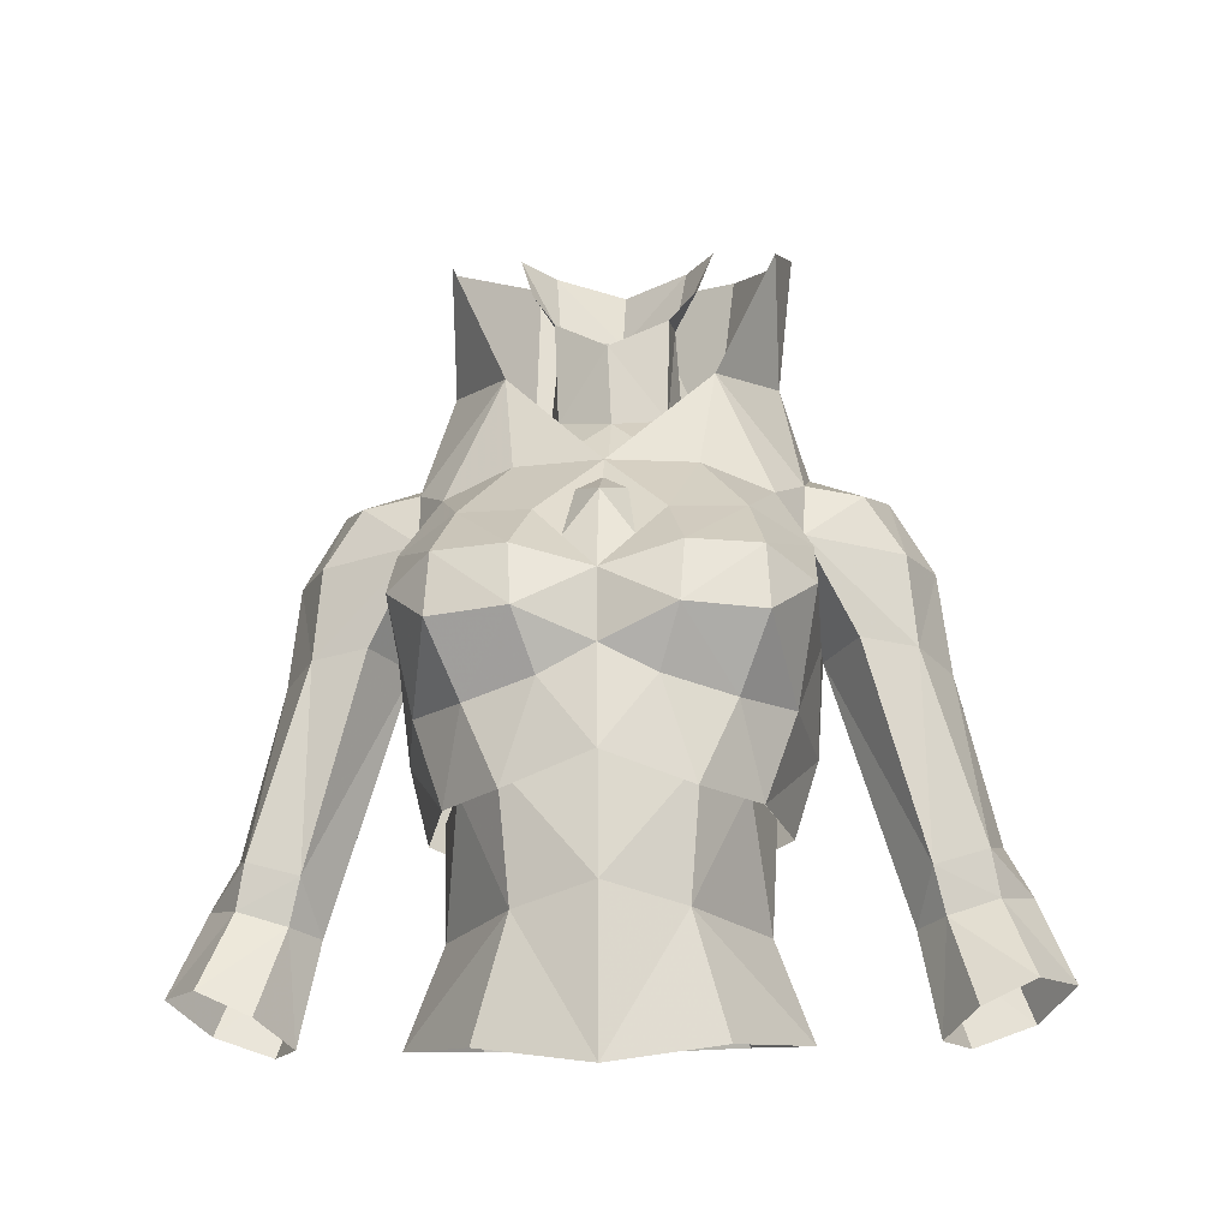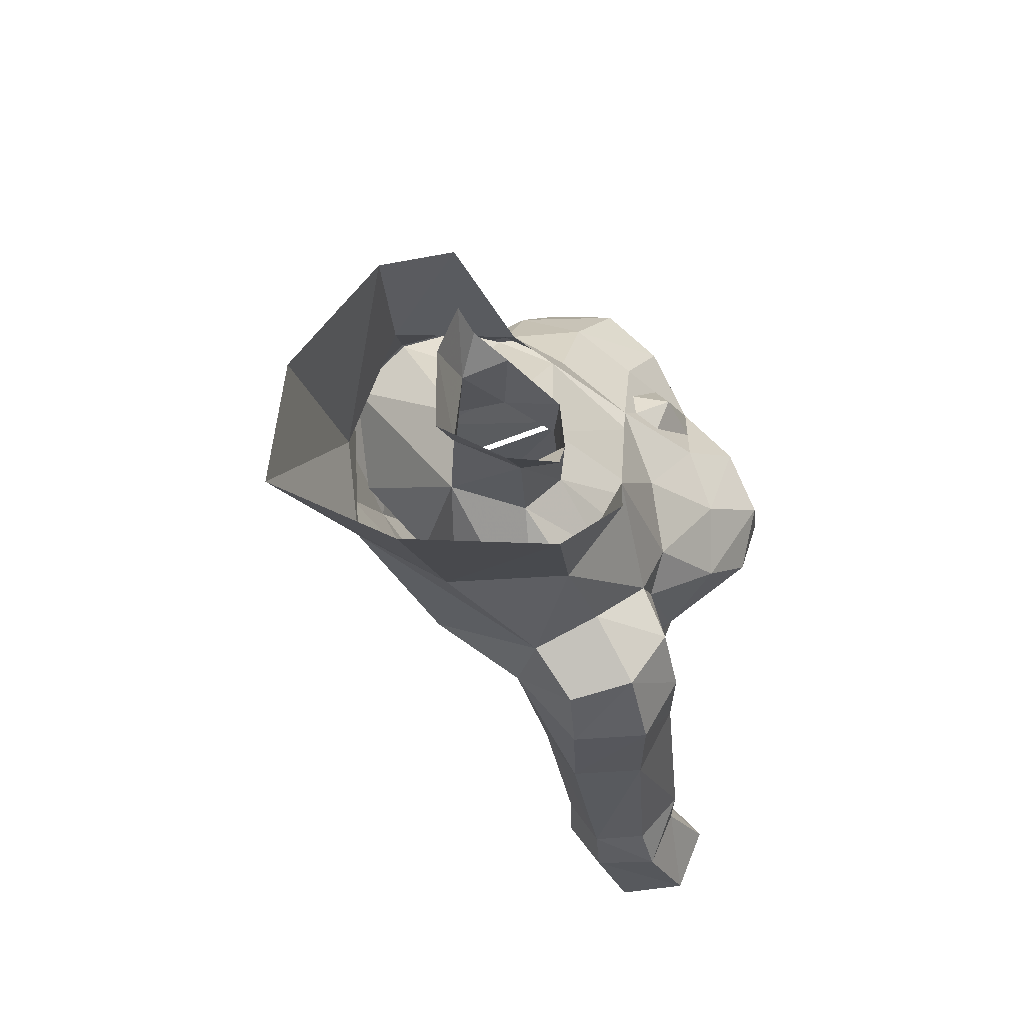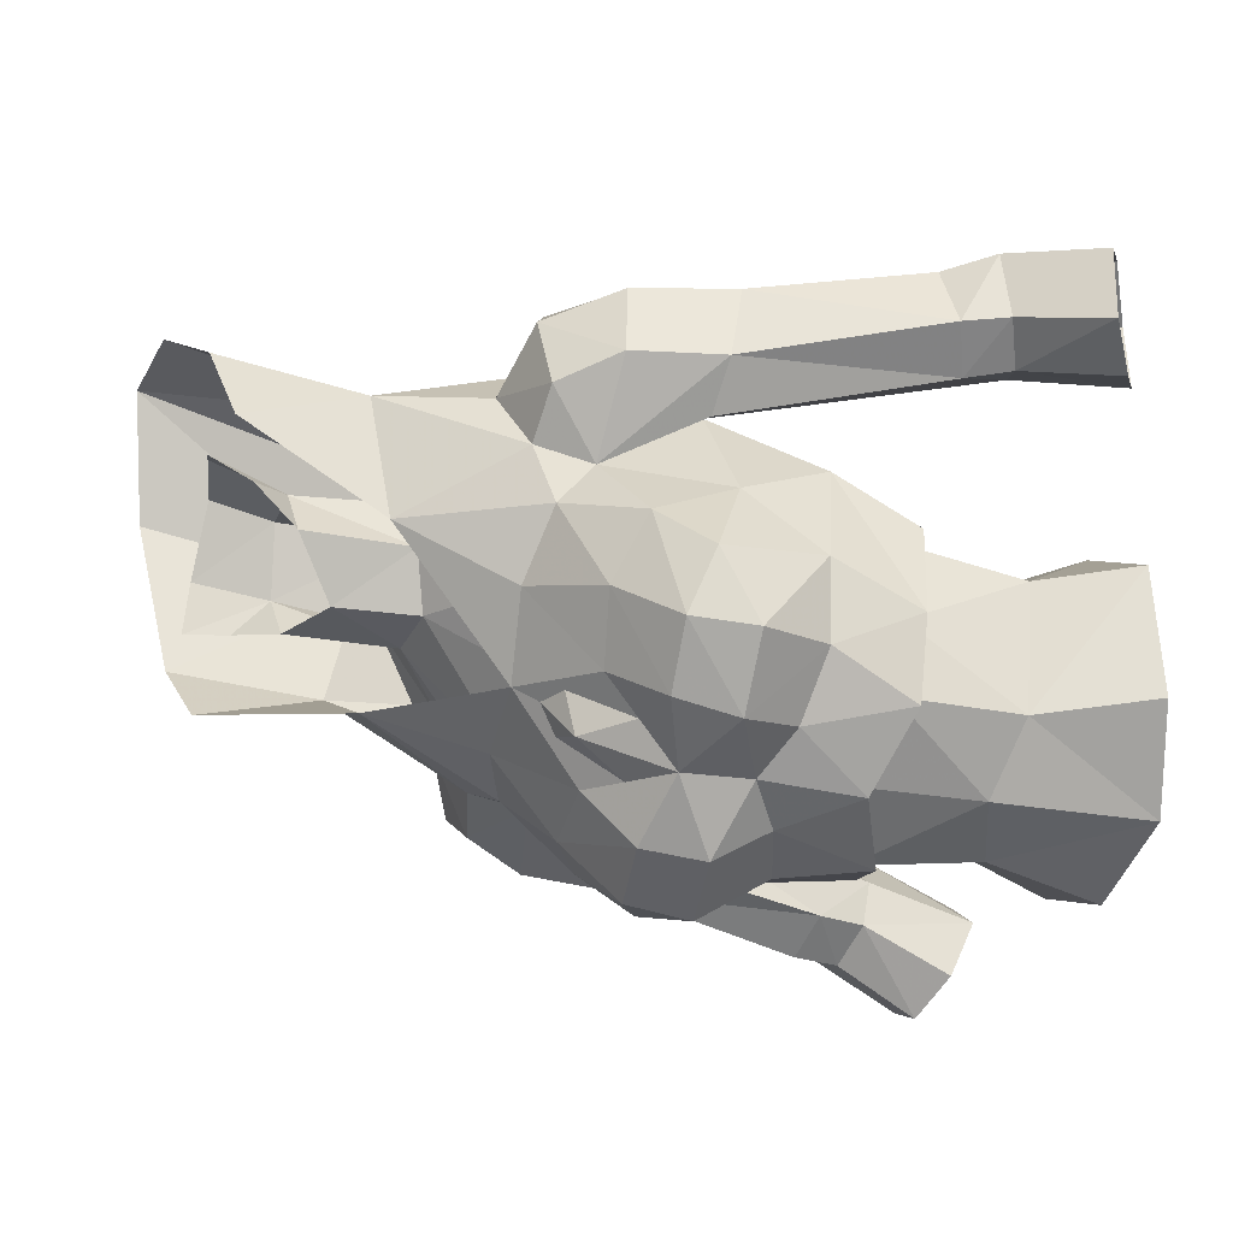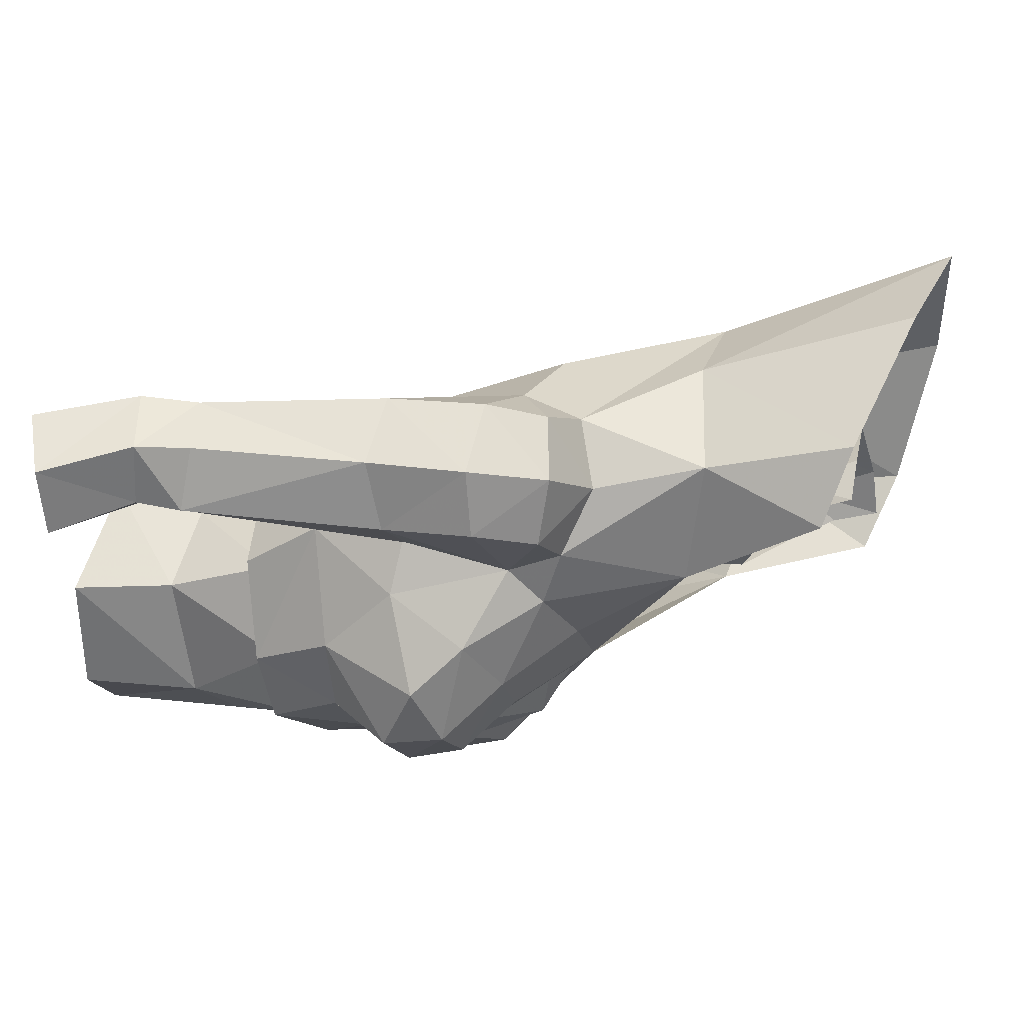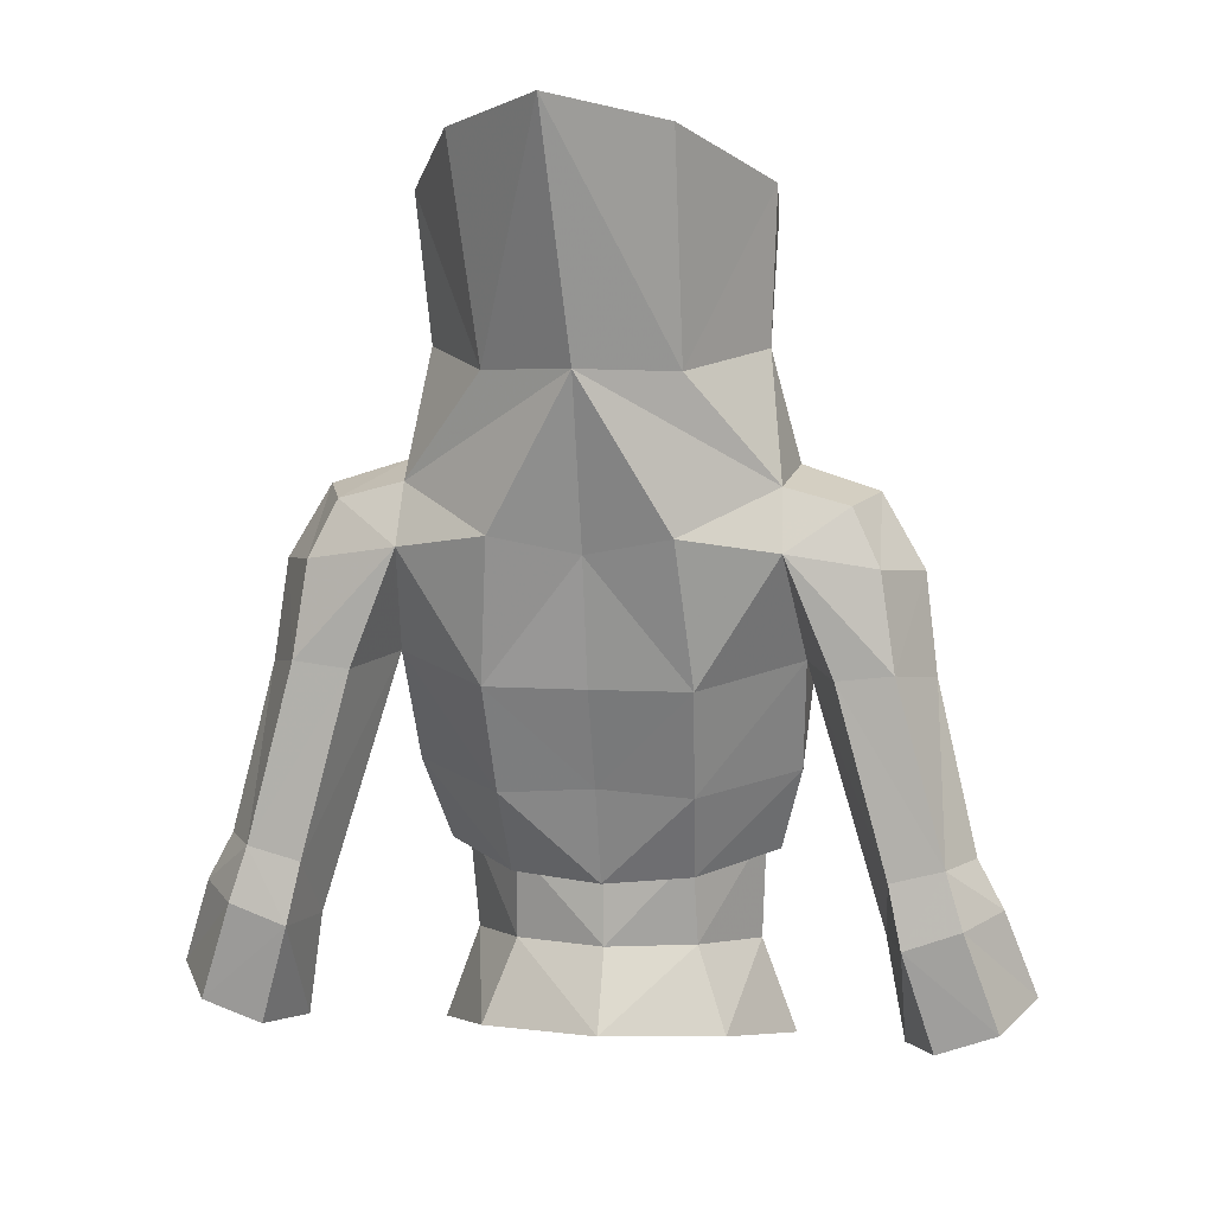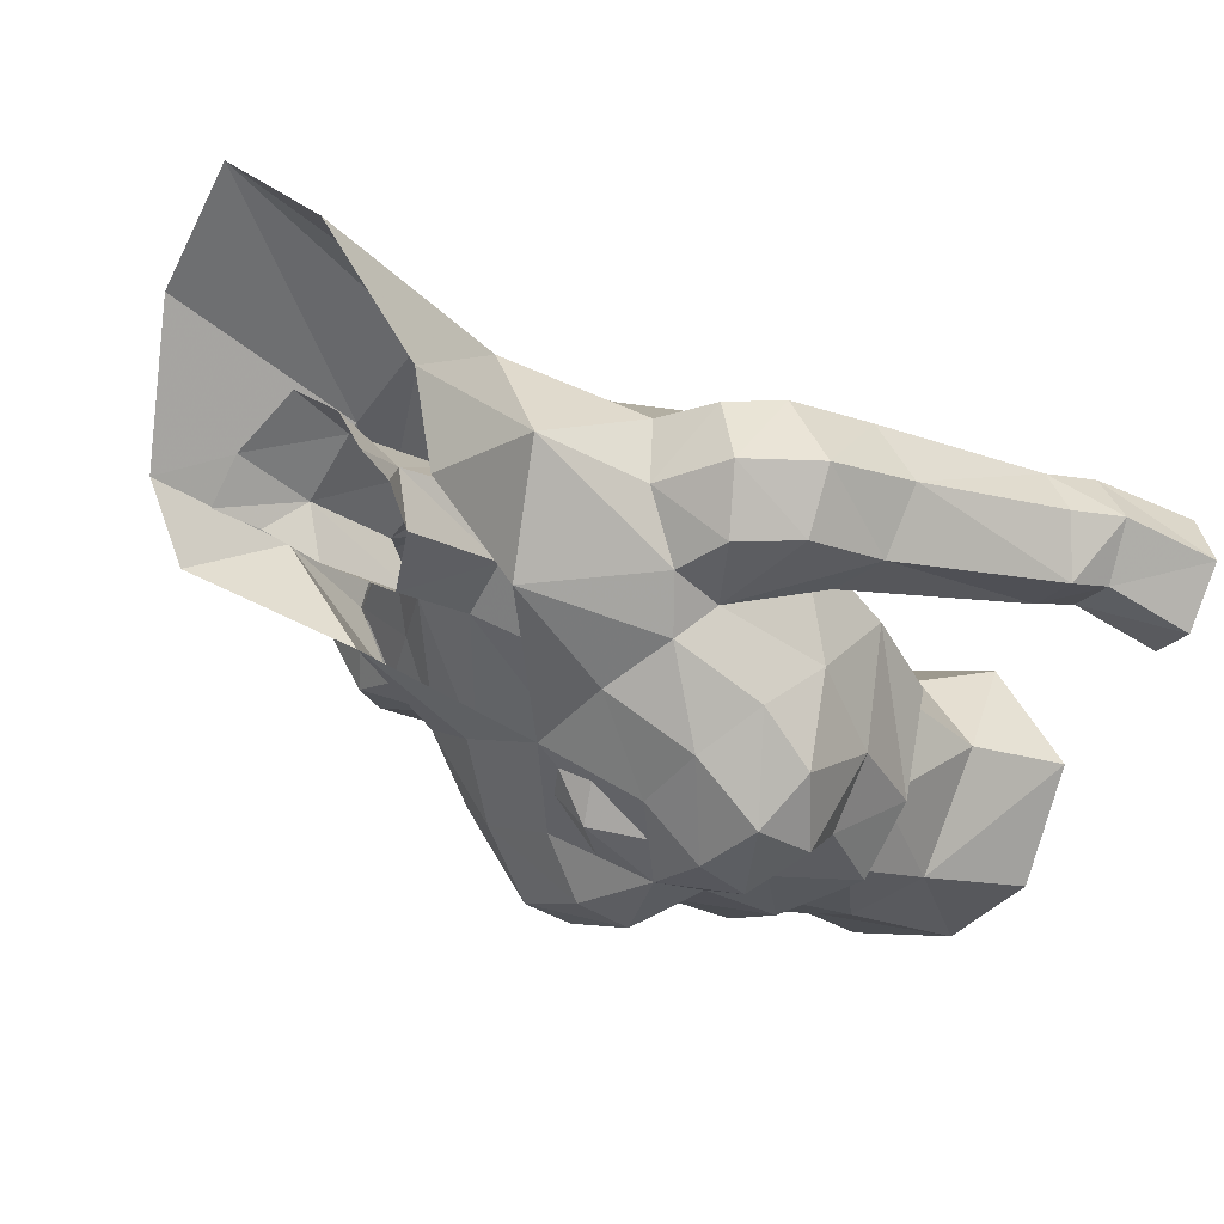
<metadata>
{"format":"obj","ext":"obj","renderer":"f3d","projection":"perspective","resolution":1024,"background":"white","views":[{"elev":-21.7,"azim":3.7,"up":"+Z"},{"elev":70.9,"azim":-124.1,"up":"+Z"},{"elev":-60.3,"azim":79.7,"up":"+Y"},{"elev":-1.2,"azim":-73.1,"up":"+Y"},{"elev":7.8,"azim":-170.6,"up":"+Z"},{"elev":-23.0,"azim":45.1,"up":"+Y"}]}
</metadata>
<code>
g knight_armour_female_31090
v -8.384 0.1456 59.3
v -9.062 -0.6261 56.77
v -8.176 0.7445 56.23
v -7.664 1.166 59.22
v -11.65 0.8607 57.62
v -10.74 1.566 60.11
v -9.727 3.026 59.84
v -10.7 2.495 57.01
v -9.778 0.07905 59.72
v -10.55 -0.7694 57.45
v -8.154 3.044 59.27
v -9.017 2.489 56.41
v -7.664 1.166 59.22
v -8.176 0.7445 56.23
v -5.314 -5.393 66.19
v -5.385 -2.499 65.59
v -4.758 -4.008 63.37
v -3.66 -5.109 68.44
v -4.077 -6.715 66.73
v -2.137 -7.136 66.73
v -1.693 -5.721 68.21
v -4.181 -6.846 64.97
v -3.362 -5.748 63.15
v -1.486 -6.509 63.54
v -2.027 -7.432 65.01
v -2.375 -6.205 60.81
v -2.641 1.897 62.85
v -5.262 -0.5894 63.24
v -5.463 0.7797 66.43
v -2.79 3.141 65.9
v -5.032 3.161 69.5
v -2.414 4.257 69.96
v -0.005129 1.859 63.03
v -0.00513 3.023 65.87
v -5.25 -4.057 67.73
v -5.031 -1.797 69.02
v -6.643 -1.087 70.38
v -5.084 -1.384 70.59
v -5.243 0.4818 71.57
v -7.357 0.6552 70.91
v -6.726 2.43 70.68
v -4.948 2.457 71.15
v -2.507 0.6388 60.45
v -4.603 -1.538 60.84
v -4.31 -2.698 69.85
v -2.409 -3.58 70.35
v -8.545 0.8588 68.89
v -8.896 1.139 66.13
v -7.936 -0.6772 66.26
v -5.463 0.7797 66.43
v -6.352 2.933 66.24
v -5.032 3.161 69.5
v -7.895 2.947 66.42
v -7.488 2.763 69.11
v -7.698 -0.8769 68.78
v -5.031 -1.797 69.02
v -6.408 -1.021 66.46
v -5.463 0.7797 66.43
v -4.948 2.457 71.15
v -0.005132 3.82 69.46
v -0.005132 -4.275 70.19
v -0.6696 -5.128 68.98
v -0.005131 -4.744 69.47
v -3.913 -4.441 60.86
v -0.005129 -6.922 66.14
v -0.005129 -6.791 61.59
v -7.781 2.834 60.99
v -9.249 2.842 61.39
v -10.01 1.548 61.47
v -9.552 -0.1499 60.97
v -8.085 -0.1386 60.57
v -0.9049 -6.282 67.24
v -5.084 -1.384 70.59
v -0.005128 0.9319 60.24
v -0.005128 -6.714 64.28
v -2.8 -2.009 73.67
v -4.482 1.062 74.6
v -2.58 3.956 74.13
v -4.482 1.062 74.6
v -4.679 1.586 78.81
v -2.551 5.303 80.23
v -4.481 -0.6326 77.86
v -4.679 1.586 78.81
v 0.4489 7.356 80.89
v -0.005156 5.293 74.25
v -5.243 0.4818 71.57
v -2.433 -6.07 61.46
v -2.142 -5.457 58.08
v -0.005127 -6.131 58.6
v -0.005129 -6.383 62.07
v -3.371 0.6361 56.1
v -5.009 -2.337 55.44
v -4.018 -2.262 58.13
v -2.502 -0.06113 58.43
v -3.054 -5.191 54.87
v -3.557 -4.356 61.34
v -0.005129 -5.836 54.33
v -0.005129 0.4654 58.39
v -0.005131 1.56 56.21
v -2.421 0.4081 61.03
v -0.005128 0.5648 60.83
v -4.182 -1.71 61.33
v -0.005131 -6.057 68.6
v -5.048 -1.346 70.58
v -3.571 -0.7903 71.44
v -5.203 0.4663 71.53
v -4.306 -2.466 69.78
v -2.453 3.635 69.97
v -4.916 2.386 71.13
v -0.005141 2.102 73.31
v -0.1028 -1.641 74.77
v -1.606 -0.7632 75.9
v -1.484 -0.7759 72.88
v -0.005124 -1.551 72.48
v -1.561 0.7115 76.31
v -1.819 0.7202 73.52
v -2.822 -3.488 69.62
v -0.00513 -4.414 68.55
v -2.647 0.1898 78.42
v -1.734 1.326 78.43
v 0.1564 2.369 78.3
v 0.1015 1.857 76.53
v -3.681 -5.005 68.39
v -0.005141 2.102 73.31
v -2.284 -0.07347 77.18
v -0.005132 3.211 69.48
v -1.77 -5.601 68.17
v -1.819 0.7202 73.52
v -5.203 0.4663 71.53
v 8.166 0.7445 56.23
v 9.052 -0.6261 56.77
v 8.374 0.1456 59.3
v 7.653 1.166 59.22
v 9.717 3.026 59.84
v 10.73 1.566 60.11
v 11.64 0.8607 57.62
v 10.69 2.495 57.01
v 9.767 0.07908 59.72
v 10.54 -0.7693 57.45
v 9.006 2.489 56.41
v 8.143 3.044 59.27
v 8.166 0.7445 56.23
v 7.653 1.166 59.22
v 5.374 -2.499 65.59
v 5.304 -5.393 66.19
v 4.748 -4.008 63.37
v 2.127 -7.136 66.73
v 4.067 -6.715 66.73
v 3.65 -5.109 68.44
v 1.683 -5.721 68.21
v 4.171 -6.846 64.97
v 3.352 -5.748 63.15
v 1.476 -6.509 63.54
v 2.017 -7.432 65.01
v 2.364 -6.205 60.81
v 5.453 0.7797 66.43
v 5.252 -0.5894 63.24
v 2.631 1.897 62.85
v 2.78 3.141 65.9
v 5.022 3.161 69.5
v 2.404 4.257 69.96
v 5.02 -1.797 69.02
v 5.24 -4.057 67.73
v 5.232 0.4818 71.57
v 5.073 -1.384 70.59
v 6.633 -1.087 70.38
v 7.346 0.6552 70.91
v 6.716 2.43 70.68
v 4.937 2.457 71.15
v 4.592 -1.538 60.84
v 2.497 0.6388 60.45
v 4.3 -2.698 69.85
v 2.399 -3.58 70.35
v 8.885 1.139 66.13
v 8.535 0.8588 68.89
v 7.926 -0.6772 66.26
v 6.341 2.933 66.24
v 5.453 0.7797 66.43
v 5.022 3.161 69.5
v 7.477 2.763 69.11
v 7.884 2.947 66.42
v 7.688 -0.8769 68.78
v 5.02 -1.797 69.02
v 6.398 -1.021 66.46
v 5.453 0.7797 66.43
v 4.937 2.457 71.15
v 0.6593 -5.128 68.98
v 3.903 -4.441 60.86
v 7.771 2.834 60.99
v 9.239 2.842 61.39
v 10 1.548 61.47
v 9.541 -0.1499 60.97
v 8.074 -0.1386 60.57
v 0.8947 -6.282 67.24
v 5.073 -1.384 70.59
v 2.79 -2.009 73.67
v 4.472 1.062 74.6
v 2.57 3.956 74.13
v 4.472 1.062 74.6
v 3.205 5.015 80.13
v 4.904 1.106 78.65
v 4.454 -1.08 77.72
v 4.904 1.106 78.65
v 5.232 0.4818 71.57
v 2.132 -5.457 58.08
v 2.422 -6.07 61.46
v 4.007 -2.262 58.13
v 4.998 -2.337 55.44
v 3.361 0.6361 56.1
v 2.492 -0.06113 58.43
v 3.044 -5.191 54.87
v 3.546 -4.356 61.34
v 2.411 0.4081 61.03
v 4.172 -1.71 61.33
v 3.56 -0.7902 71.44
v 5.038 -1.346 70.58
v 5.192 0.4663 71.53
v 4.295 -2.466 69.78
v 4.905 2.386 71.13
v 2.443 3.635 69.97
v 1.474 -0.7759 72.88
v 1.517 -0.9196 75.85
v 1.633 0.5515 76.26
v 1.809 0.7202 73.52
v 2.811 -3.488 69.62
v 2.731 -0.07967 78.34
v 1.937 1.142 78.37
v 3.671 -5.005 68.39
v 2.303 -0.3033 77.1
v 1.76 -5.601 68.17
v 1.809 0.7202 73.52
v 5.192 0.4663 71.53
f 1 2 3
f 3 4 1
f 5 6 7
f 7 8 5
f 9 6 5
f 5 10 9
f 11 12 8
f 8 7 11
f 11 13 14
f 14 12 11
f 1 9 10
f 10 2 1
f 15 16 17
f 18 19 20
f 20 21 18
f 22 17 23
f 23 24 25
f 23 26 24
f 27 28 29
f 29 30 27
f 30 31 32
f 17 16 28
f 33 27 30
f 30 34 33
f 35 36 16
f 19 35 15
f 37 38 39
f 39 40 37
f 41 40 39
f 39 42 41
f 43 44 28
f 28 27 43
f 16 36 29
f 30 29 31
f 45 18 46
f 45 36 35
f 15 22 19
f 47 48 49
f 50 51 52
f 53 54 52
f 52 51 53
f 40 47 55
f 56 37 55
f 56 57 58
f 31 59 32
f 30 32 60
f 61 46 21
f 61 21 62
f 62 63 61
f 64 23 17
f 19 22 25
f 20 25 65
f 26 66 24
f 50 13 67
f 67 51 50
f 51 67 68
f 68 53 51
f 68 69 48
f 48 53 68
f 70 6 9
f 71 70 9
f 9 1 71
f 11 67 13
f 11 7 68
f 68 67 11
f 68 7 6
f 48 69 70
f 70 49 48
f 1 4 71
f 58 57 71
f 71 4 58
f 22 15 17
f 72 21 20
f 20 65 72
f 22 23 25
f 26 23 64
f 36 45 73
f 6 70 69
f 6 69 68
f 34 30 60
f 28 64 17
f 74 43 27
f 27 33 74
f 44 64 28
f 75 24 66
f 56 55 49
f 71 57 49
f 49 70 71
f 56 49 57
f 56 38 37
f 54 47 40
f 54 53 47
f 54 41 52
f 42 52 41
f 40 55 37
f 54 40 41
f 47 49 55
f 28 16 29
f 75 25 24
f 65 25 75
f 46 18 21
f 45 35 18
f 47 53 48
f 19 25 20
f 16 15 35
f 46 61 76
f 46 76 45
f 77 73 76
f 78 59 79
f 80 81 78
f 78 79 80
f 77 82 83
f 84 85 78
f 78 81 84
f 59 86 79
f 73 77 86
f 59 78 85
f 85 32 59
f 82 77 76
f 85 60 32
f 45 76 73
f 87 88 89
f 89 90 87
f 91 92 93
f 93 94 91
f 88 93 92
f 92 95 88
f 88 96 93
f 88 95 97
f 97 89 88
f 94 98 99
f 99 91 94
f 98 94 100
f 100 101 98
f 93 96 102
f 87 96 88
f 102 100 94
f 94 93 102
f 103 63 62
f 72 62 21
f 72 103 62
f 72 65 103
f 104 105 106
f 107 105 104
f 108 109 110
f 111 112 113
f 113 114 111
f 113 112 115
f 115 116 113
f 107 117 113
f 113 105 107
f 114 113 117
f 117 118 114
f 115 119 120
f 120 121 122
f 122 115 120
f 107 123 117
f 124 116 115
f 115 122 124
f 115 125 119
f 110 126 108
f 118 117 127
f 125 115 112
f 128 110 109
f 109 129 128
f 106 105 116
f 117 123 127
f 116 105 113
f 130 131 132
f 132 133 130
f 134 135 136
f 136 137 134
f 136 135 138
f 138 139 136
f 137 140 141
f 141 134 137
f 142 143 141
f 141 140 142
f 139 138 132
f 132 131 139
f 144 145 146
f 147 148 149
f 149 150 147
f 146 151 152
f 153 152 154
f 155 152 153
f 156 157 158
f 158 159 156
f 160 159 161
f 144 146 157
f 159 158 33
f 33 34 159
f 162 163 144
f 149 148 163
f 164 165 166
f 166 167 164
f 164 167 168
f 168 169 164
f 157 170 171
f 171 158 157
f 162 144 156
f 156 159 160
f 149 172 173
f 162 172 163
f 151 145 148
f 174 175 176
f 177 178 179
f 179 180 181
f 181 177 179
f 175 167 182
f 166 183 182
f 184 183 185
f 186 160 161
f 161 159 60
f 173 61 150
f 187 150 61
f 61 63 187
f 152 188 146
f 151 148 154
f 154 147 65
f 66 155 153
f 189 143 178
f 178 177 189
f 190 189 177
f 177 181 190
f 174 191 190
f 190 181 174
f 135 192 138
f 138 192 193
f 193 132 138
f 189 141 143
f 190 134 141
f 141 189 190
f 134 190 135
f 192 191 174
f 174 176 192
f 133 132 193
f 193 184 185
f 185 133 193
f 145 151 146
f 147 150 194
f 194 65 147
f 152 151 154
f 152 155 188
f 172 162 195
f 192 135 191
f 191 135 190
f 159 34 60
f 188 157 146
f 158 171 74
f 74 33 158
f 188 170 157
f 153 75 66
f 182 183 176
f 176 184 193
f 193 192 176
f 176 183 184
f 165 183 166
f 175 180 167
f 181 180 175
f 168 180 179
f 179 169 168
f 182 167 166
f 167 180 168
f 176 175 182
f 144 157 156
f 154 75 153
f 154 65 75
f 149 173 150
f 163 172 149
f 181 175 174
f 154 148 147
f 145 144 163
f 61 173 196
f 196 173 172
f 195 197 196
f 186 198 199
f 198 200 201
f 201 199 198
f 202 197 203
f 198 85 84
f 84 200 198
f 204 186 199
f 197 195 204
f 198 186 85
f 161 85 186
f 197 202 196
f 60 85 161
f 196 172 195
f 89 205 206
f 206 90 89
f 207 208 209
f 209 210 207
f 208 207 205
f 205 211 208
f 212 205 207
f 97 211 205
f 205 89 97
f 99 98 210
f 210 209 99
f 213 210 98
f 98 101 213
f 212 207 214
f 212 206 205
f 210 213 214
f 214 207 210
f 63 103 187
f 187 194 150
f 103 194 187
f 65 194 103
f 215 216 217
f 215 218 216
f 219 220 110
f 221 222 111
f 111 114 221
f 223 222 221
f 221 224 223
f 221 225 218
f 218 215 221
f 225 221 114
f 114 118 225
f 226 223 227
f 122 121 227
f 227 223 122
f 228 218 225
f 223 224 124
f 124 122 223
f 229 223 226
f 126 110 220
f 225 118 230
f 223 229 222
f 219 110 231
f 231 232 219
f 215 217 224
f 228 225 230
f 215 224 221
f 19 18 35
f 148 145 163

</code>
